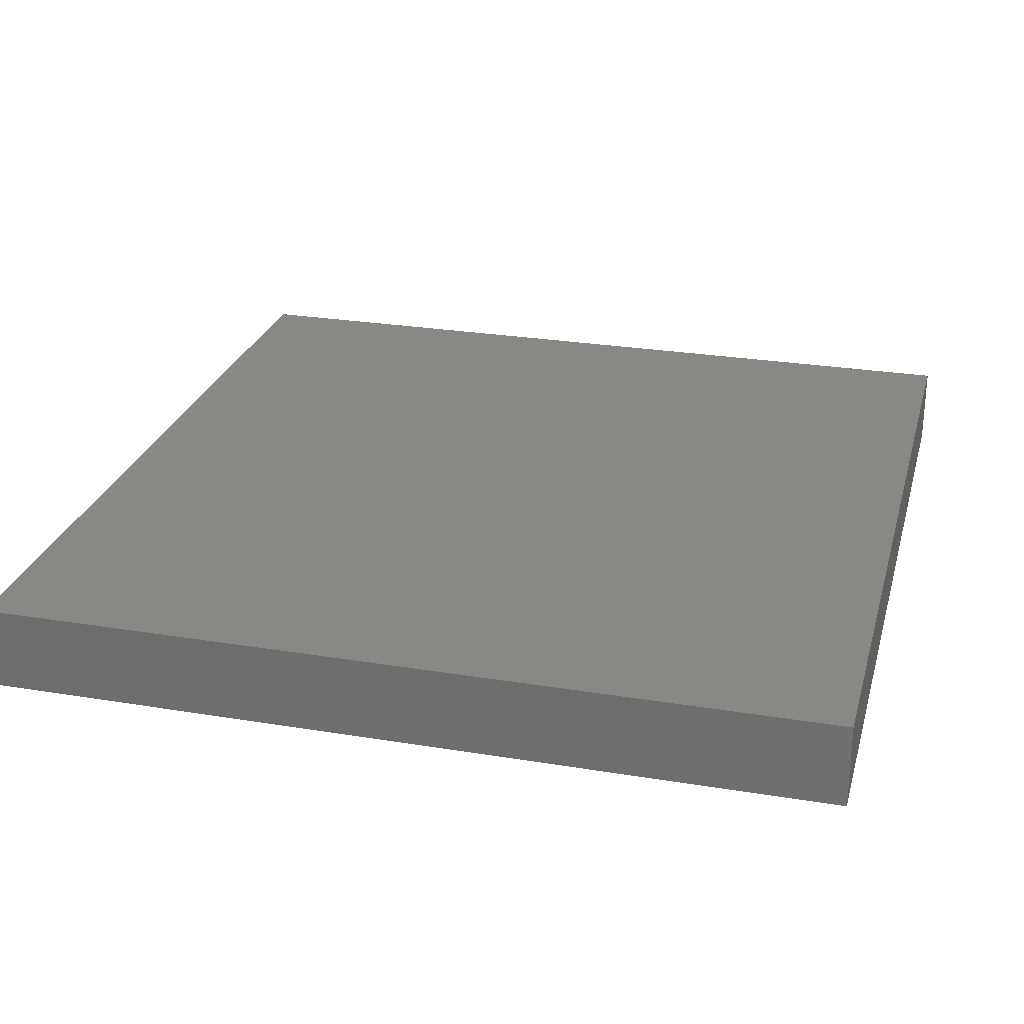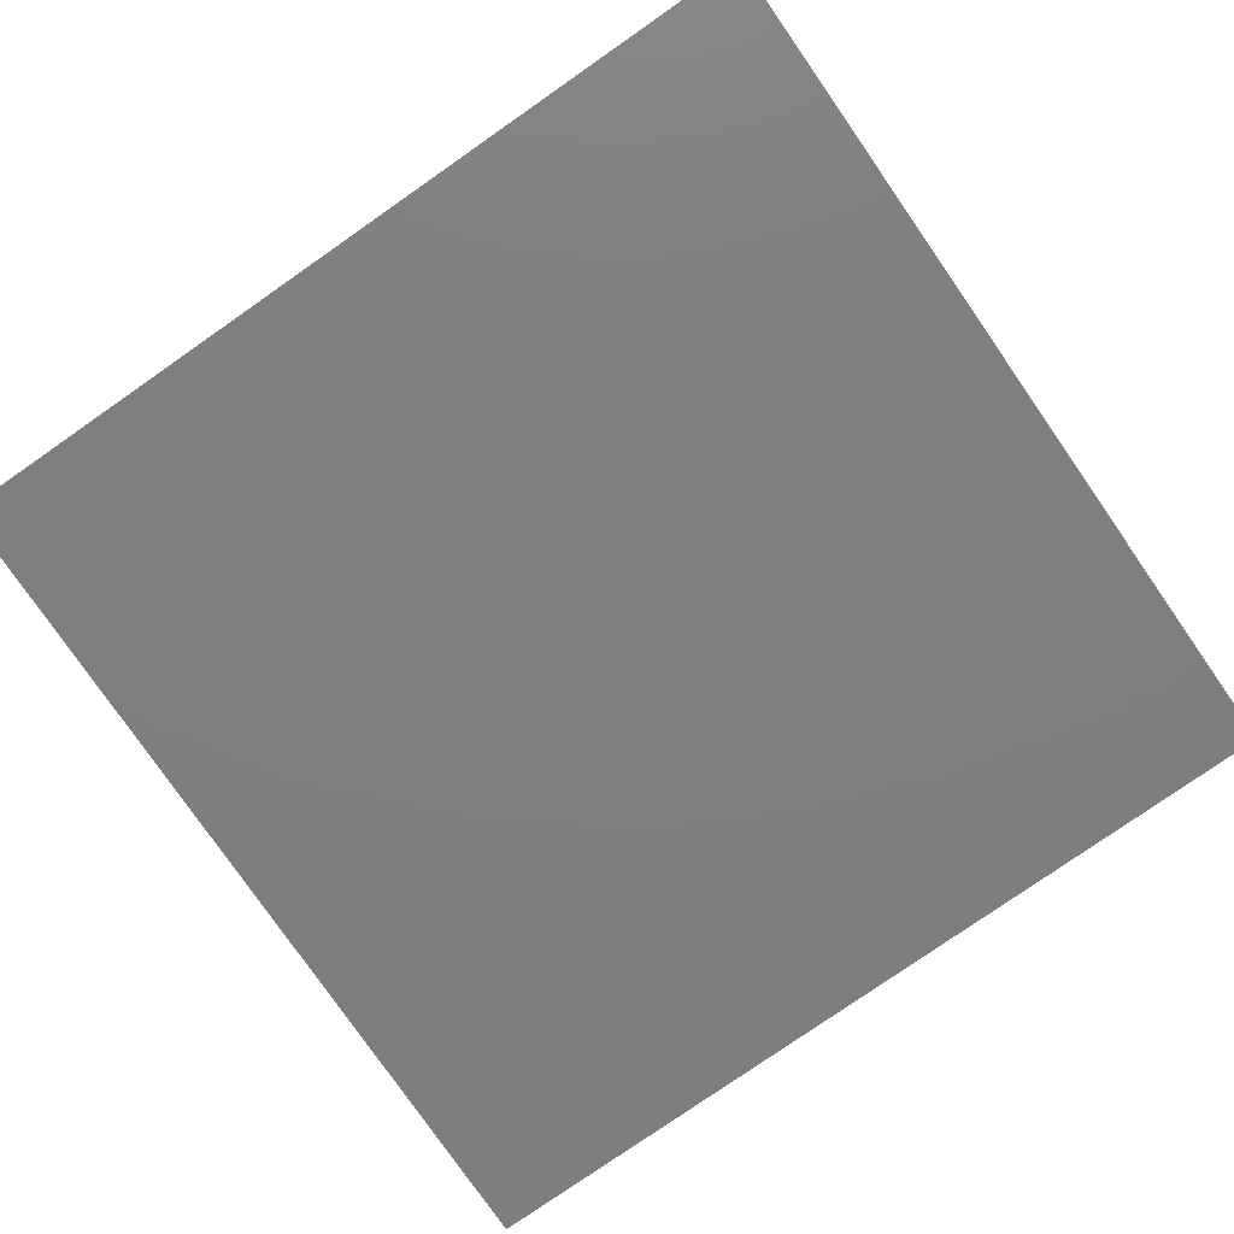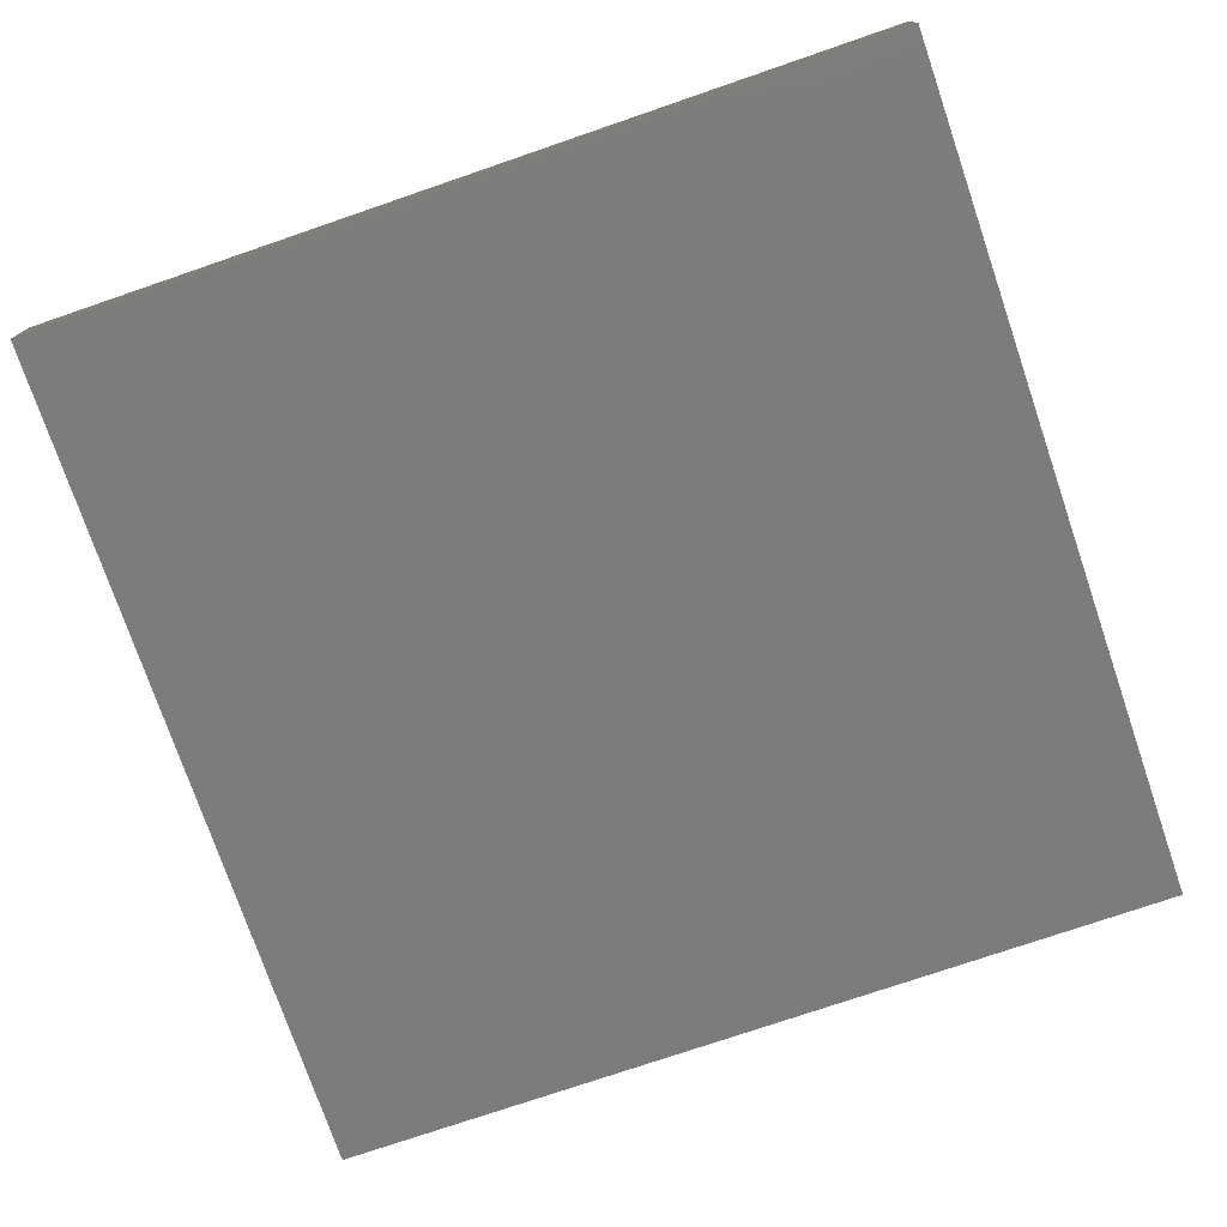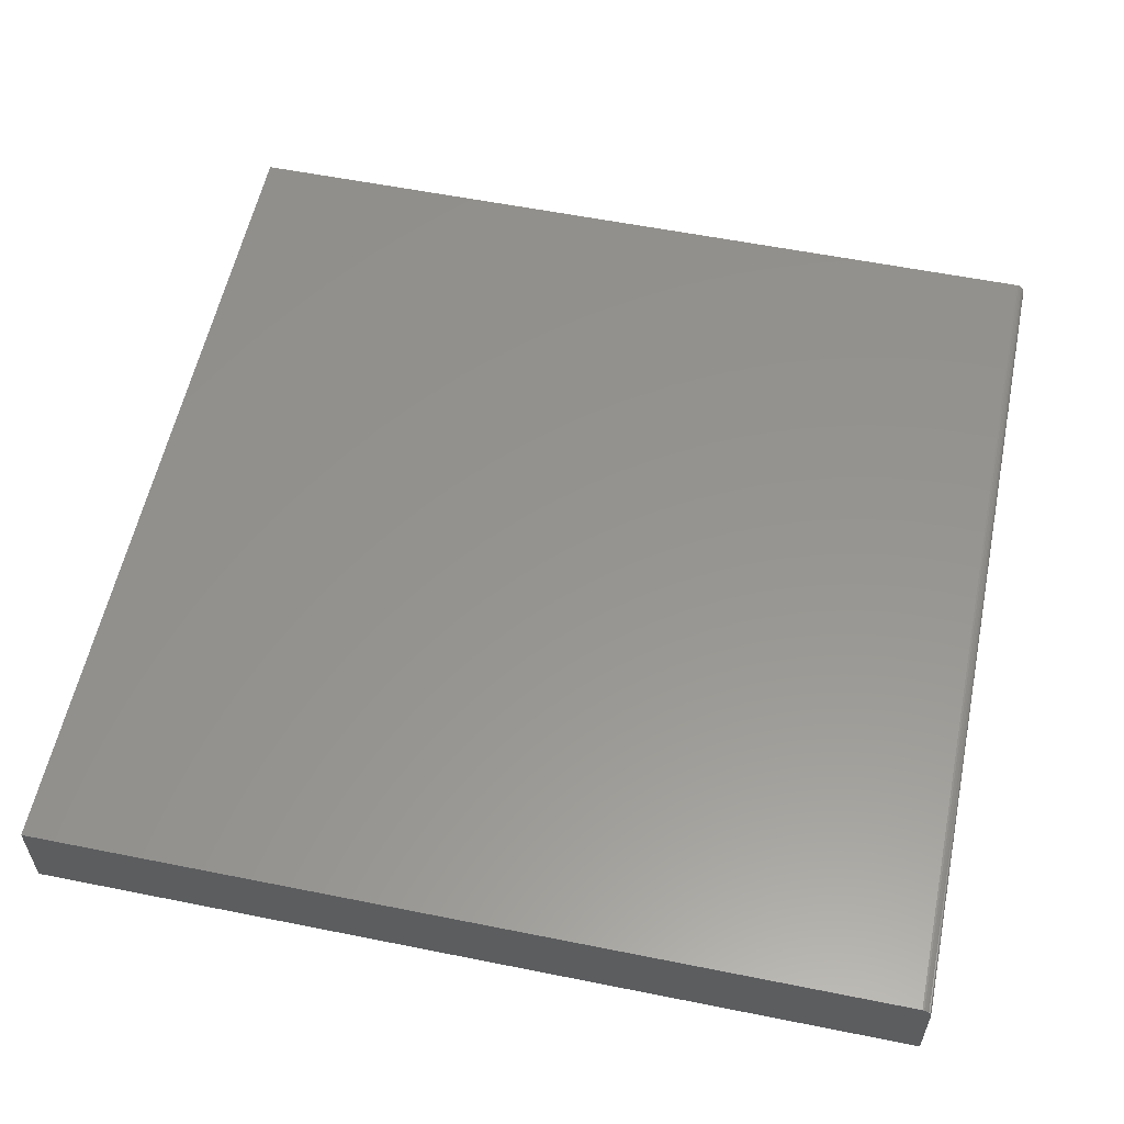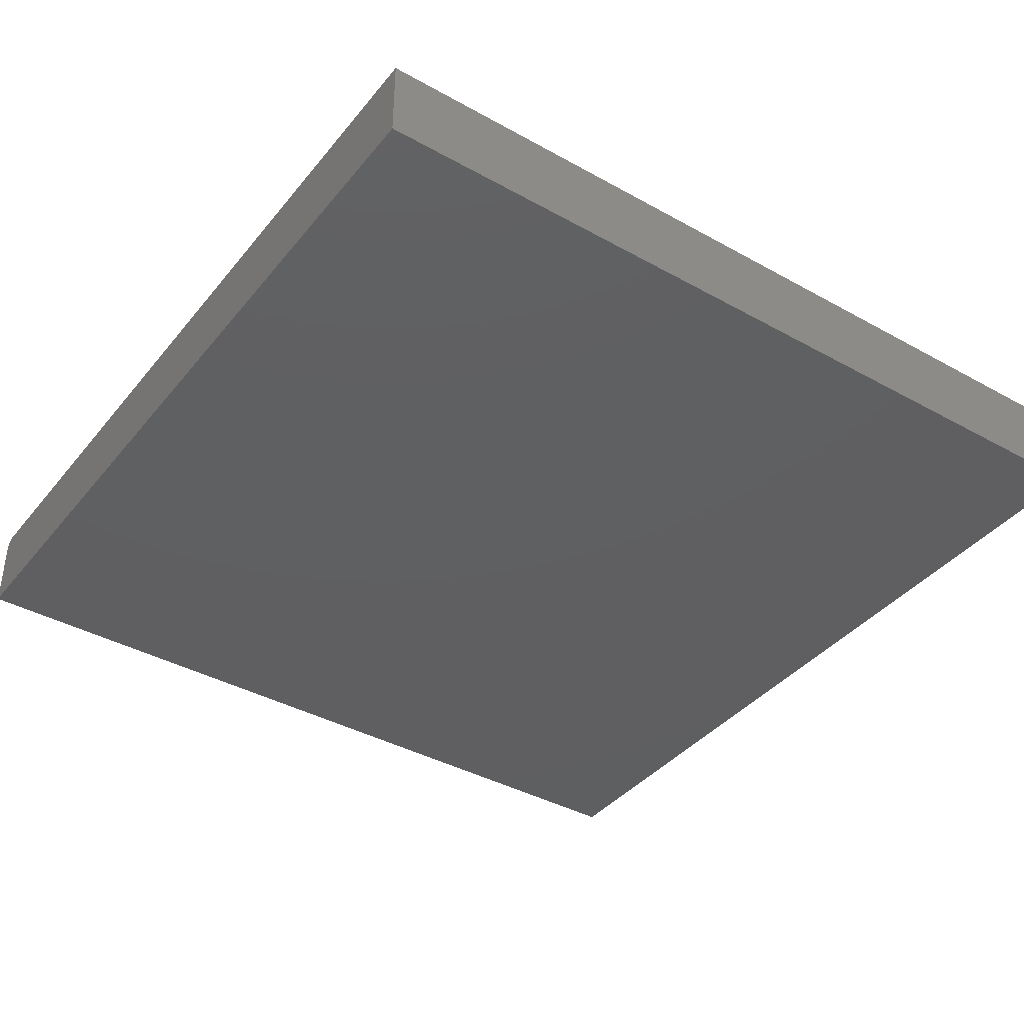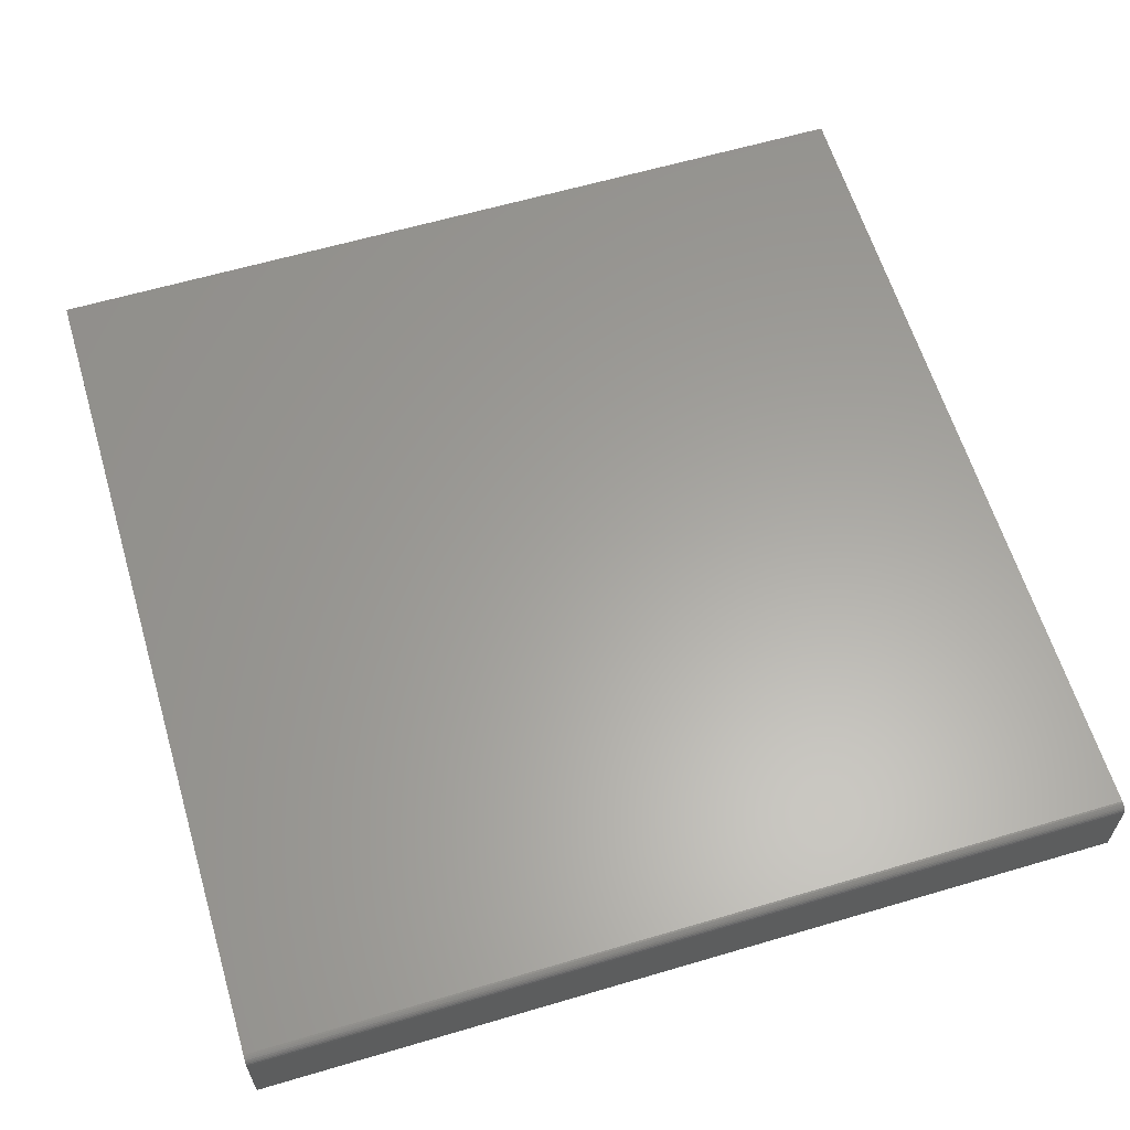
<metadata>
{"format":"stl","ext":"stl","renderer":"f3d","projection":"perspective","resolution":1024,"background":"white","views":[{"elev":26.3,"azim":-75.4,"up":"+Z"},{"elev":-79.0,"azim":-55.2,"up":"+Z"},{"elev":-75.6,"azim":108.9,"up":"+Z"},{"elev":57.2,"azim":11.8,"up":"+Z"},{"elev":-39.2,"azim":-124.8,"up":"+Z"},{"elev":61.6,"azim":73.3,"up":"+Z"}]}
</metadata>
<code>
# stl→obj: 24 verts, 44 faces
v -0.75 -0.75 0.1484
v 0.7344 -0.75 0.1484
v -0.75 0.75 0.1484
v 0.7344 0.75 0.1484
v -0.75 0.75 0
v 0.7374 0.75 0.1481
v 0.7404 0.75 0.1472
v 0.7497 0.75 0.1359
v 0.75 0.75 0.1328
v 0.7431 0.75 0.1458
v 0.7454 0.75 0.1439
v 0.7474 0.75 0.1415
v 0.7488 0.75 0.1388
v 0.75 0.75 0
v 0.75 -0.75 0.1328
v 0.75 -0.75 0
v 0.7497 -0.75 0.1359
v 0.7488 -0.75 0.1388
v 0.7474 -0.75 0.1415
v 0.7454 -0.75 0.1439
v 0.7431 -0.75 0.1458
v 0.7404 -0.75 0.1472
v 0.7374 -0.75 0.1481
v -0.75 -0.75 0
f 1 2 3
f 3 2 4
f 5 3 4
f 4 6 7
f 8 9 7
f 8 7 10
f 8 10 11
f 8 11 12
f 8 12 13
f 9 14 7
f 7 14 5
f 7 5 4
f 15 16 9
f 9 16 14
f 15 17 18
f 16 15 18
f 16 18 19
f 16 19 20
f 16 20 21
f 16 21 22
f 16 22 23
f 16 23 2
f 16 2 1
f 16 1 24
f 15 9 17
f 17 9 8
f 17 8 18
f 18 8 13
f 18 13 19
f 19 13 12
f 19 12 20
f 20 12 11
f 20 11 21
f 21 11 10
f 21 10 22
f 22 10 7
f 22 7 23
f 23 7 6
f 23 6 2
f 2 6 4
f 24 5 16
f 16 5 14
f 3 5 1
f 1 5 24

</code>
